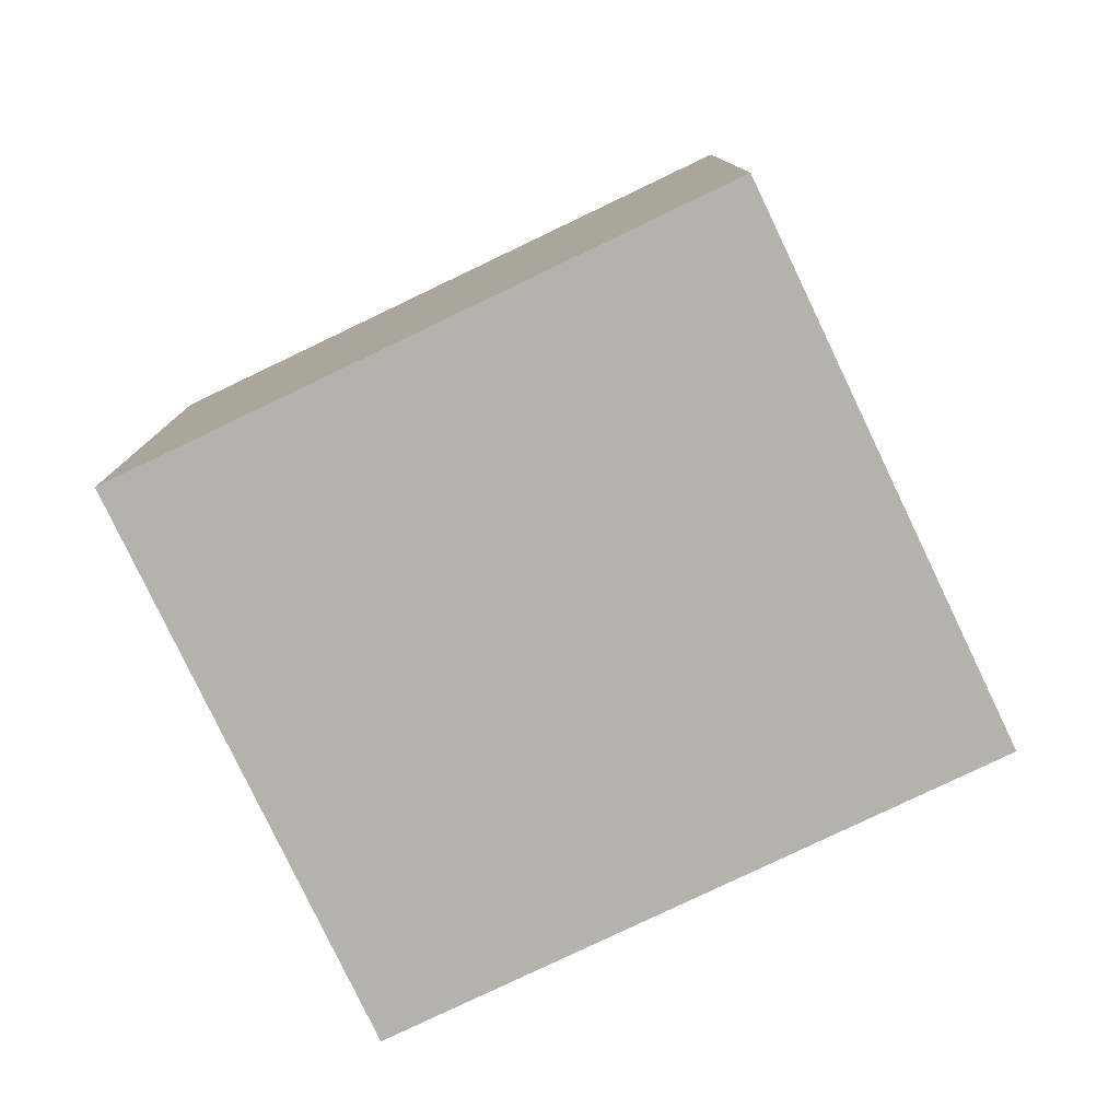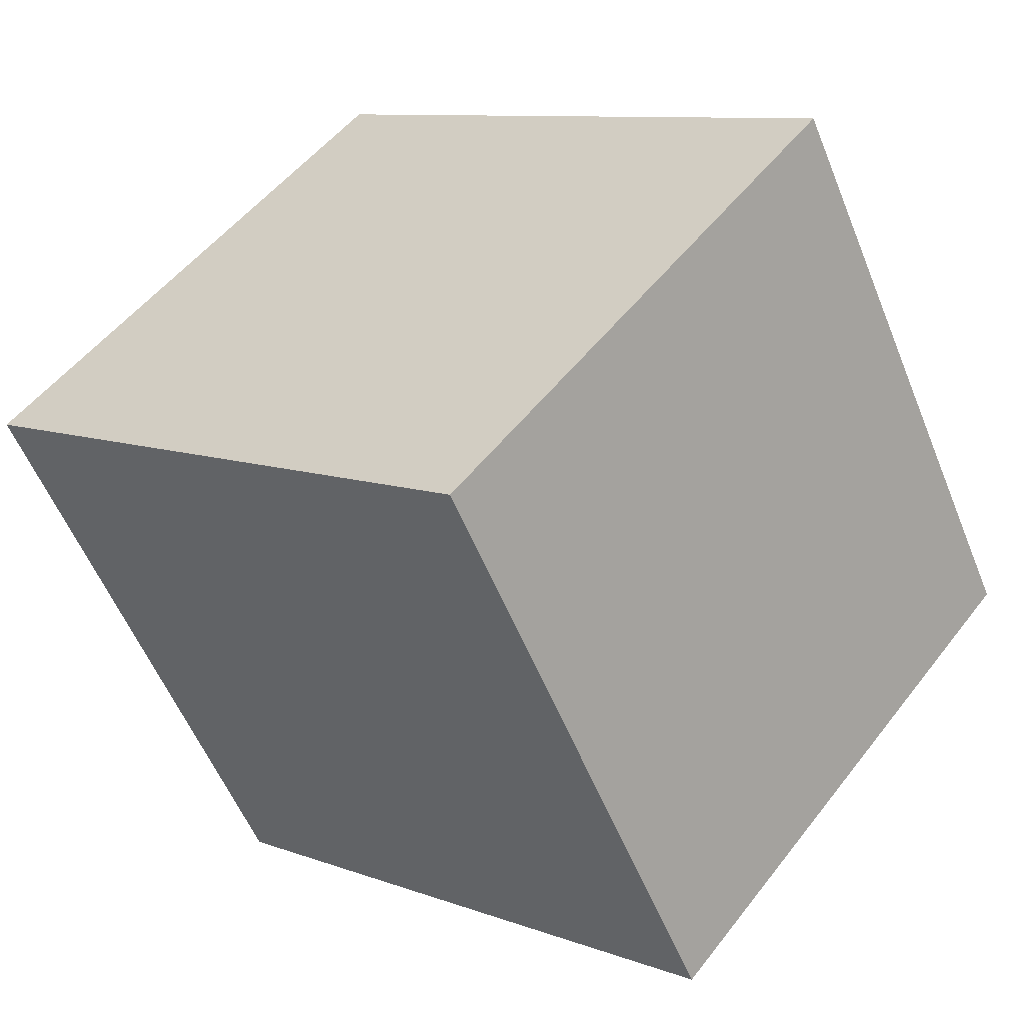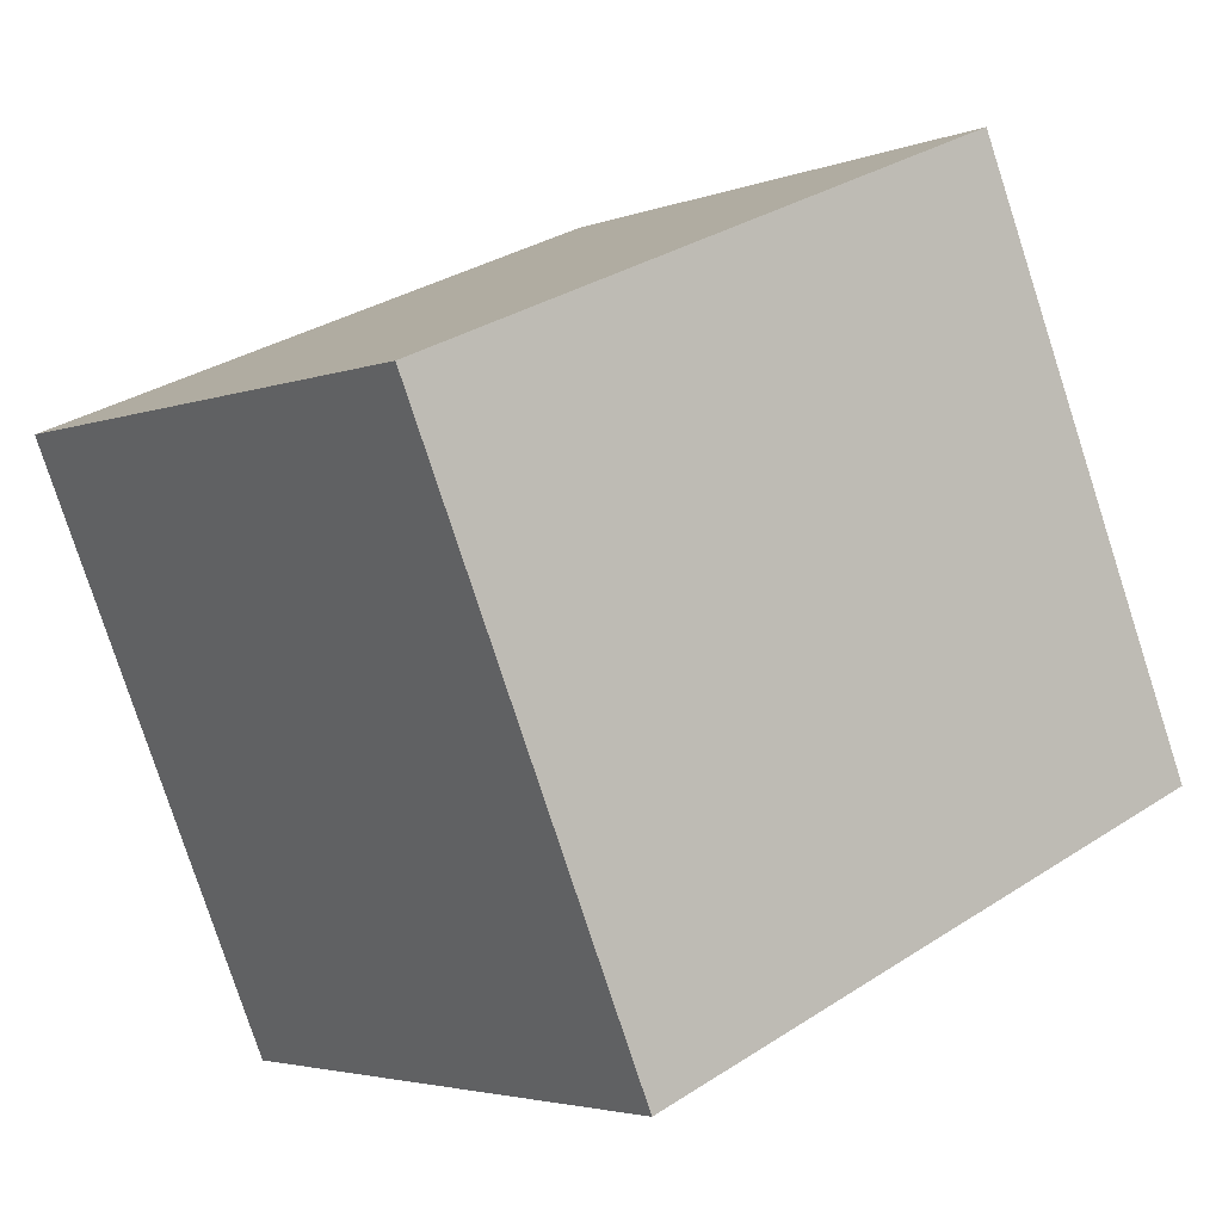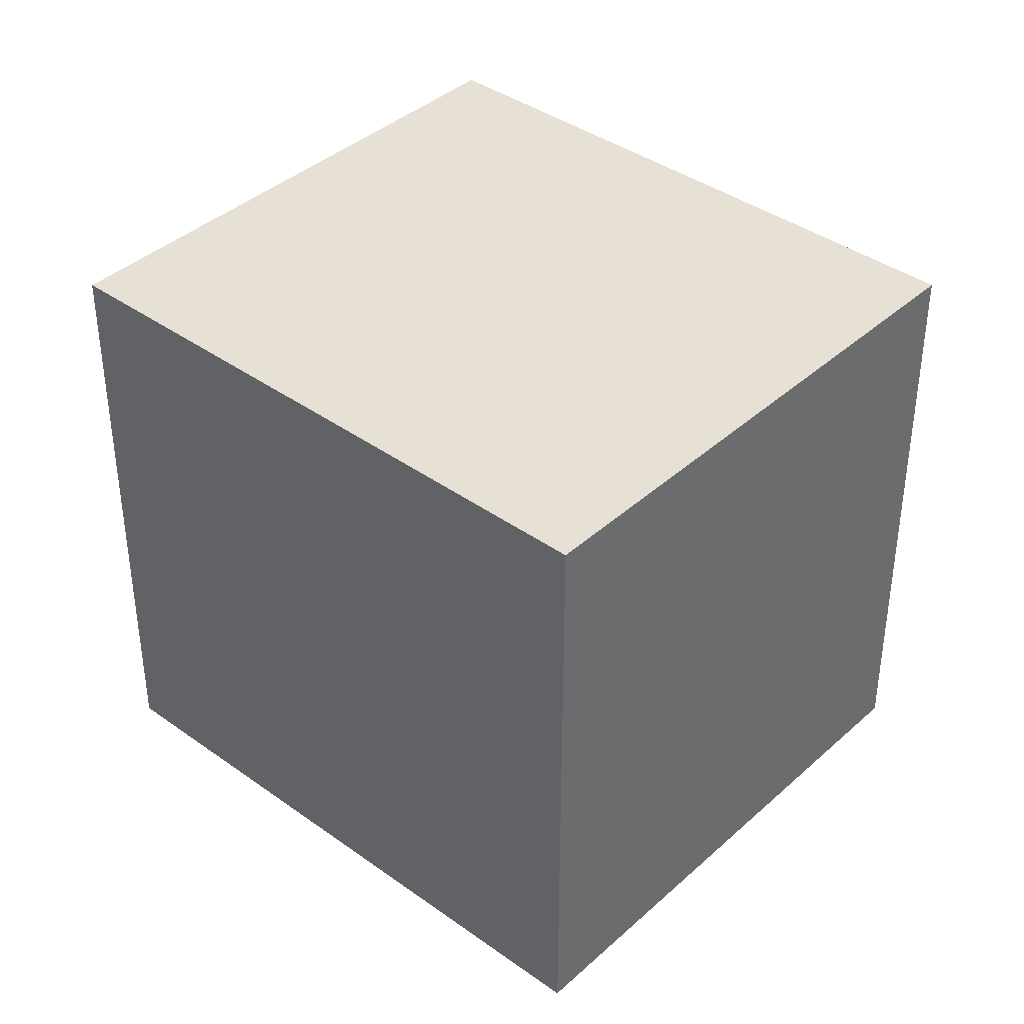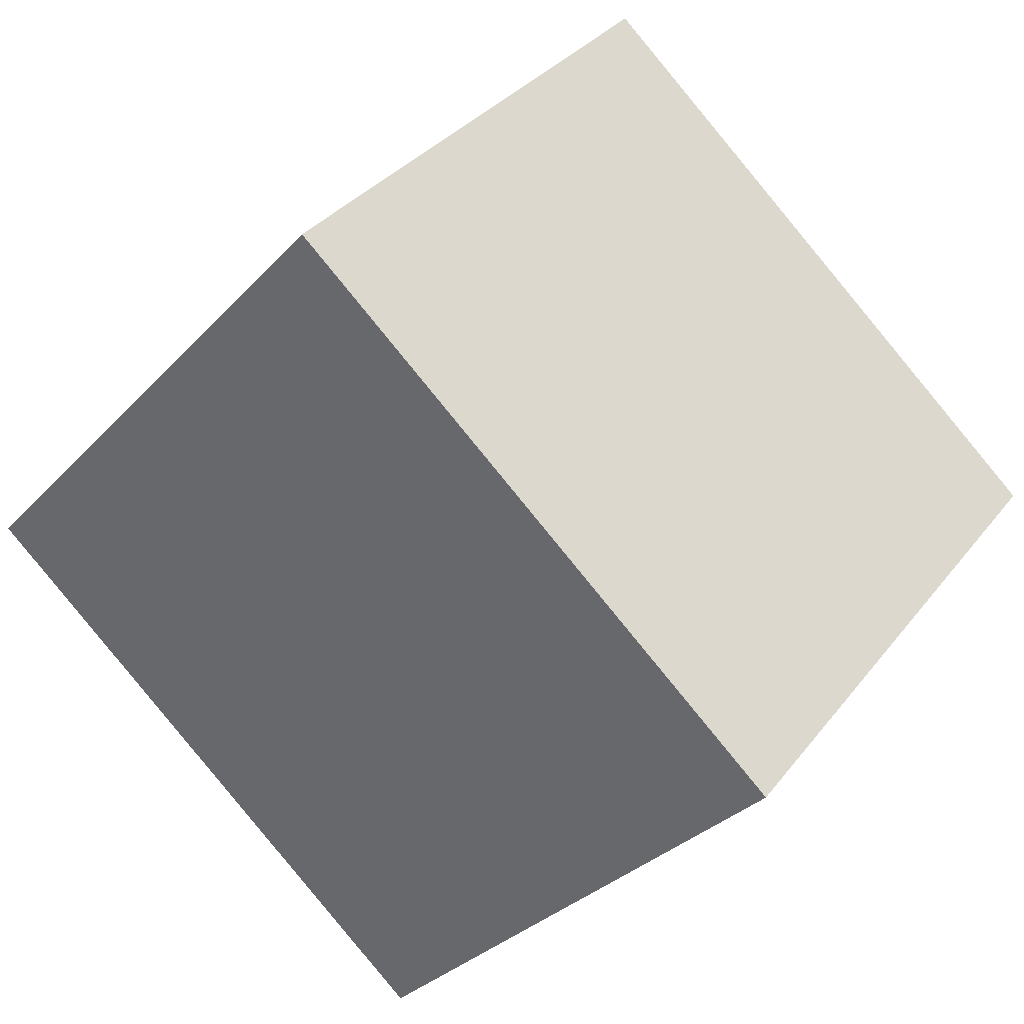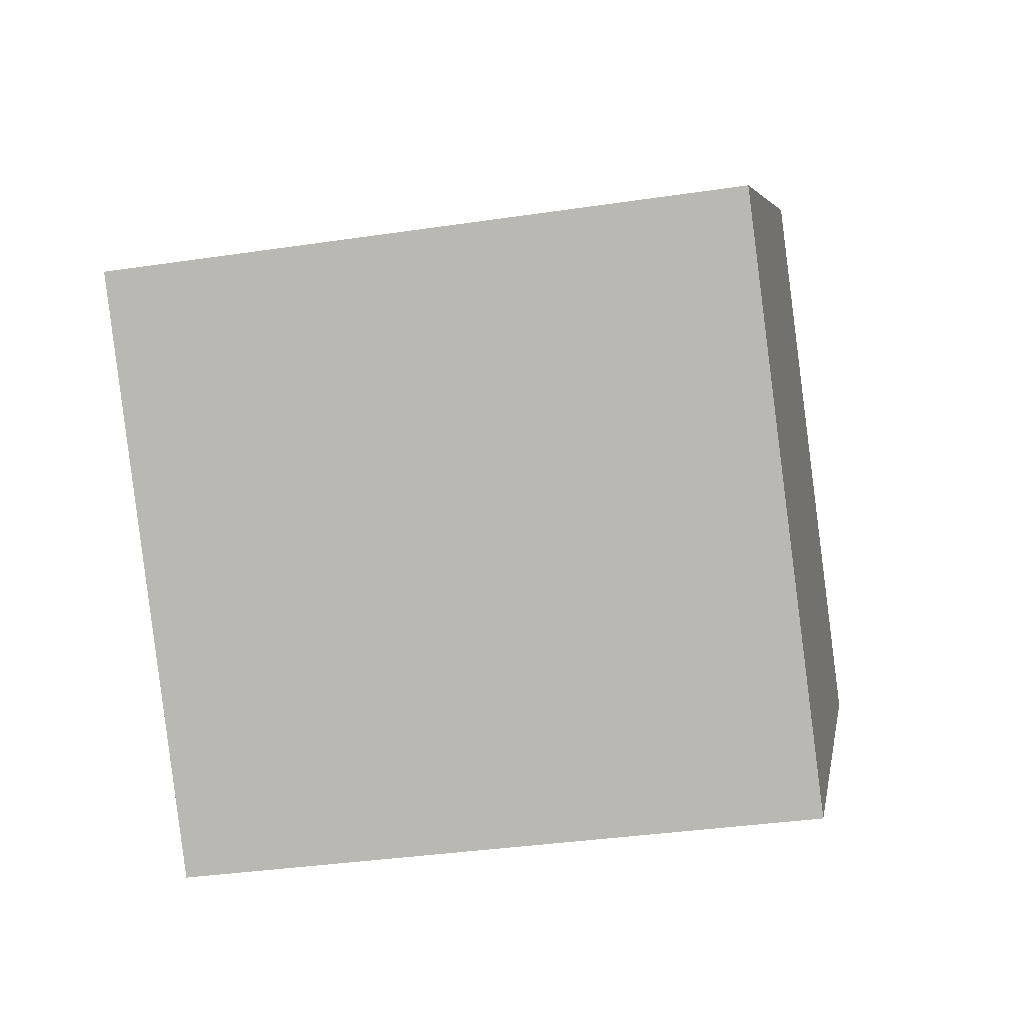
<metadata>
{"format":"obj","ext":"obj","renderer":"f3d","projection":"perspective","resolution":1024,"background":"white","views":[{"elev":-79.6,"azim":-115.0,"up":"+Y"},{"elev":-56.1,"azim":21.9,"up":"+Z"},{"elev":-79.0,"azim":-162.0,"up":"+Z"},{"elev":39.3,"azim":-98.7,"up":"+Y"},{"elev":-31.6,"azim":-34.6,"up":"+Z"},{"elev":-35.1,"azim":101.3,"up":"+Z"}]}
</metadata>
<code>
o Cube.001
v 0.1656 0.08615 -2.345
v 1.095 0.08615 -1.216
v -0.1656 0.08615 -0.1789
v -1.095 0.08615 -1.308
v 0.1656 1.617 -2.345
v -1.095 1.617 -1.308
v -0.1656 1.617 -0.1789
v 1.095 1.617 -1.216
f 1 2 3 4
f 5 6 7 8
f 1 5 8 2
f 2 8 7 3
f 3 7 6 4
f 5 1 4 6

</code>
